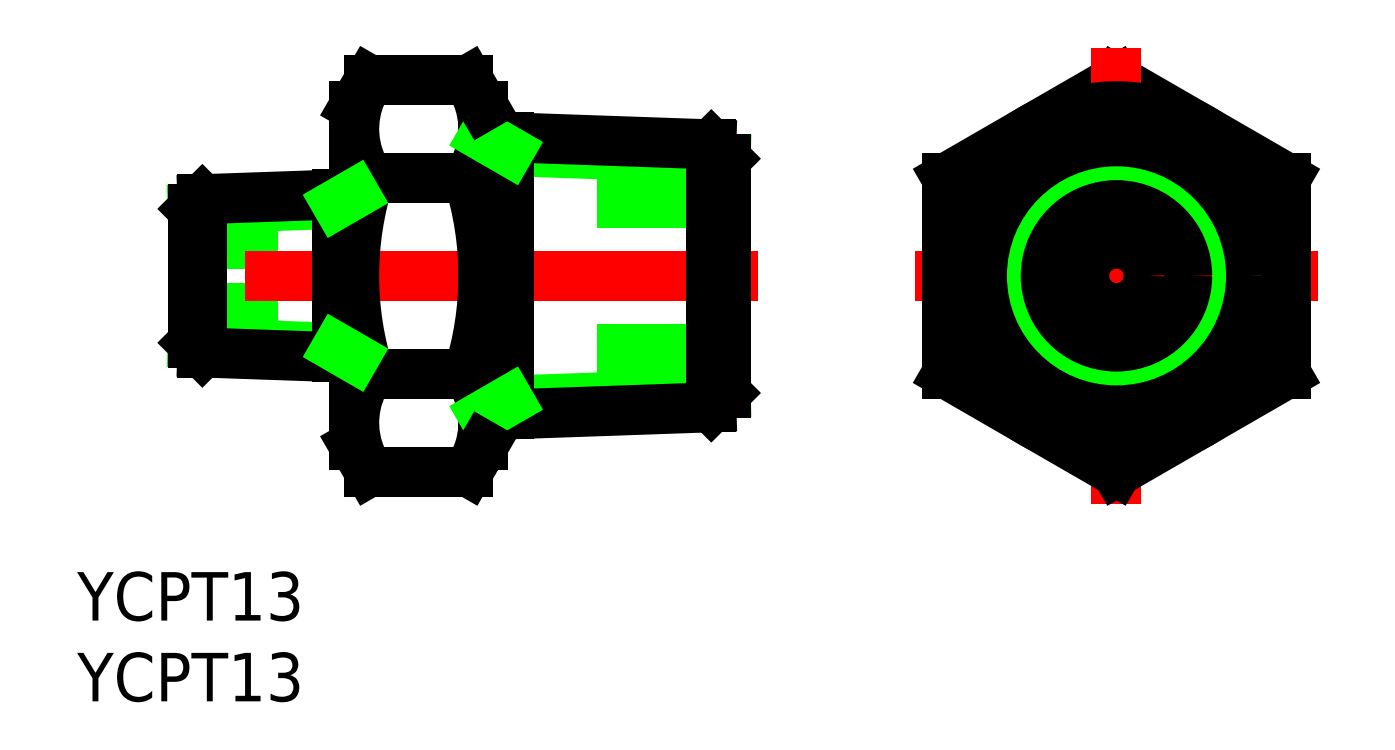
<metadata>
{"format":"dxf","ext":"dxf","renderer":"ezdxf+matplotlib","layout":"modelspace","background":"white","min_lineweight":24,"dpi":150}
</metadata>
<code>
0
SECTION
2
ENTITIES
0
LINE
8
0
10
-57.2
20
-2
30
0
11
-51.9
21
-2
31
0
0
LINE
8
0
10
-57.2
20
2
30
0
11
-51.9
21
2
31
0
0
LINE
8
CENTER
10
-22.2
20
0
30
0
11
-59.2
21
0
31
0
0
LINE
8
0
10
-57.2
20
-4.144
30
0
11
-48.27
21
-4.456
31
0
0
LINE
8
0
10
-57.2
20
4.144
30
0
11
-48.27
21
4.456
31
0
0
LINE
8
0
10
-56.6
20
-4.746
30
0
11
-47.2
21
-5.075
31
0
0
LINE
8
0
10
-56.6
20
4.746
30
0
11
-47.2
21
5.075
31
0
0
LINE
8
0
10
-56.6
20
4.746
30
0
11
-56.6
21
-4.746
31
0
0
LINE
8
0
10
-57.2
20
4.144
30
0
11
-57.2
21
-4.144
31
0
0
LINE
8
0
10
-56.6
20
-4.746
30
0
11
-57.2
21
-4.144
31
0
0
LINE
8
0
10
-56.6
20
4.746
30
0
11
-57.2
21
4.144
31
0
0
LINE
8
0
10
7e-16
20
12.12
30
0
11
-10.5
21
6.062
31
0
0
LINE
8
0
10
10.5
20
6.062
30
0
11
7e-16
21
12.12
31
0
0
LINE
8
CENTER
10
0
20
-14.12
30
0
11
0
21
14.12
31
0
0
LINE
8
0
10
-47.2
20
-10.5
30
0
11
-47.2
21
10.5
31
0
0
LINE
8
0
10
-39.2
20
-10.5
30
0
11
-39.2
21
10.5
31
0
0
ARC
8
0
10
-41.83
20
9.093
30
0
40
5.367
50
154.4
51
214.4
0
ARC
8
0
10
-44.57
20
9.093
30
0
40
5.367
50
325.6
51
25.62
0
CIRCLE
8
0
10
0
20
0
30
0
40
10.5
0
LINE
8
0
10
-32.14
20
4.5
30
0
11
-24.2
21
4.5
31
0
0
LINE
8
0
10
-32.14
20
-4.5
30
0
11
-24.2
21
-4.5
31
0
0
LINE
8
0
10
-24.2
20
7.253
30
0
11
-37.62
21
7.722
31
0
0
LINE
8
0
10
-24.2
20
-7.253
30
0
11
-37.62
21
-7.722
31
0
0
LINE
8
0
10
-25.09
20
8.14
30
0
11
-39.2
21
8.633
31
0
0
LINE
8
0
10
-25.09
20
-8.14
30
0
11
-39.2
21
-8.633
31
0
0
ARC
8
0
10
-27.14
20
4.4e-15
30
0
40
20.06
50
162.4
51
197.6
0
ARC
8
0
10
-59.26
20
4.4e-15
30
0
40
20.06
50
342.4
51
17.59
0
LINE
8
0
10
-37.62
20
8.578
30
0
11
-37.62
21
-8.578
31
0
0
LINE
8
0
10
-48.27
20
5.037
30
0
11
-48.27
21
-5.037
31
0
0
LINE
8
0
10
-46.26
20
-6.062
30
0
11
-40.14
21
-6.062
31
0
0
LINE
8
0
10
-46.26
20
-12.12
30
0
11
-40.14
21
-12.12
31
0
0
ARC
8
0
10
-41.83
20
-9.093
30
0
40
5.367
50
145.6
51
205.6
0
LINE
8
0
10
-47.2
20
-10.5
30
0
11
-46.26
21
-12.12
31
0
0
LINE
8
0
10
-48.27
20
-4.456
30
0
11
-47.2
21
-5.075
31
0
0
ARC
8
0
10
-44.57
20
-9.093
30
0
40
5.367
50
334.4
51
34.38
0
LINE
8
0
10
-39.2
20
-8.633
30
0
11
-37.62
21
-7.722
31
0
0
LINE
8
0
10
-39.2
20
-10.5
30
0
11
-40.14
21
-12.12
31
0
0
LINE
8
0
10
-40.14
20
6.062
30
0
11
-46.26
21
6.062
31
0
0
LINE
8
0
10
-48.27
20
4.456
30
0
11
-47.2
21
5.075
31
0
0
LINE
8
0
10
-39.2
20
8.633
30
0
11
-37.62
21
7.722
31
0
0
LINE
8
0
10
-25.09
20
-8.14
30
0
11
-25.09
21
8.14
31
0
0
LINE
8
0
10
-24.2
20
7.253
30
0
11
-24.2
21
-7.253
31
0
0
LINE
8
0
10
-25.09
20
-8.14
30
0
11
-24.2
21
-7.253
31
0
0
LINE
8
0
10
-25.09
20
8.14
30
0
11
-24.2
21
7.253
31
0
0
LINE
8
0
10
-10.5
20
-6.062
30
0
11
-1.3e-14
21
-12.12
31
0
0
LINE
8
CENTER
10
-12.5
20
0
30
0
11
12.5
21
0
31
0
0
CIRCLE
8
0
10
0
20
0
30
0
40
4.5
0
CIRCLE
8
0
10
0
20
0
30
0
40
7.475
0
CIRCLE
8
0
10
0
20
0
30
0
40
8.331
0
LINE
8
0
10
-10.5
20
6.062
30
0
11
-10.5
21
-6.062
31
0
0
LINE
8
0
10
10.5
20
-6.062
30
0
11
10.5
21
6.062
31
0
0
LINE
8
0
10
-1.3e-14
20
-12.12
30
0
11
10.5
21
-6.062
31
0
0
CIRCLE
8
0
10
0
20
0
30
0
40
2
0
LINE
8
0
10
-46.26
20
12.12
30
0
11
-40.14
21
12.12
31
0
0
LINE
8
0
10
-47.2
20
10.5
30
0
11
-46.26
21
12.12
31
0
0
LINE
8
0
10
-39.2
20
10.5
30
0
11
-40.14
21
12.12
31
0
0
TEXT
8
0
10
-64.35
20
-21.34
30
0
40
3
1
YCPT13
0
TEXT
8
0
10
-64.35
20
-26.34
30
0
40
3
1
YCPT13
0
ENDSEC
0
EOF

</code>
